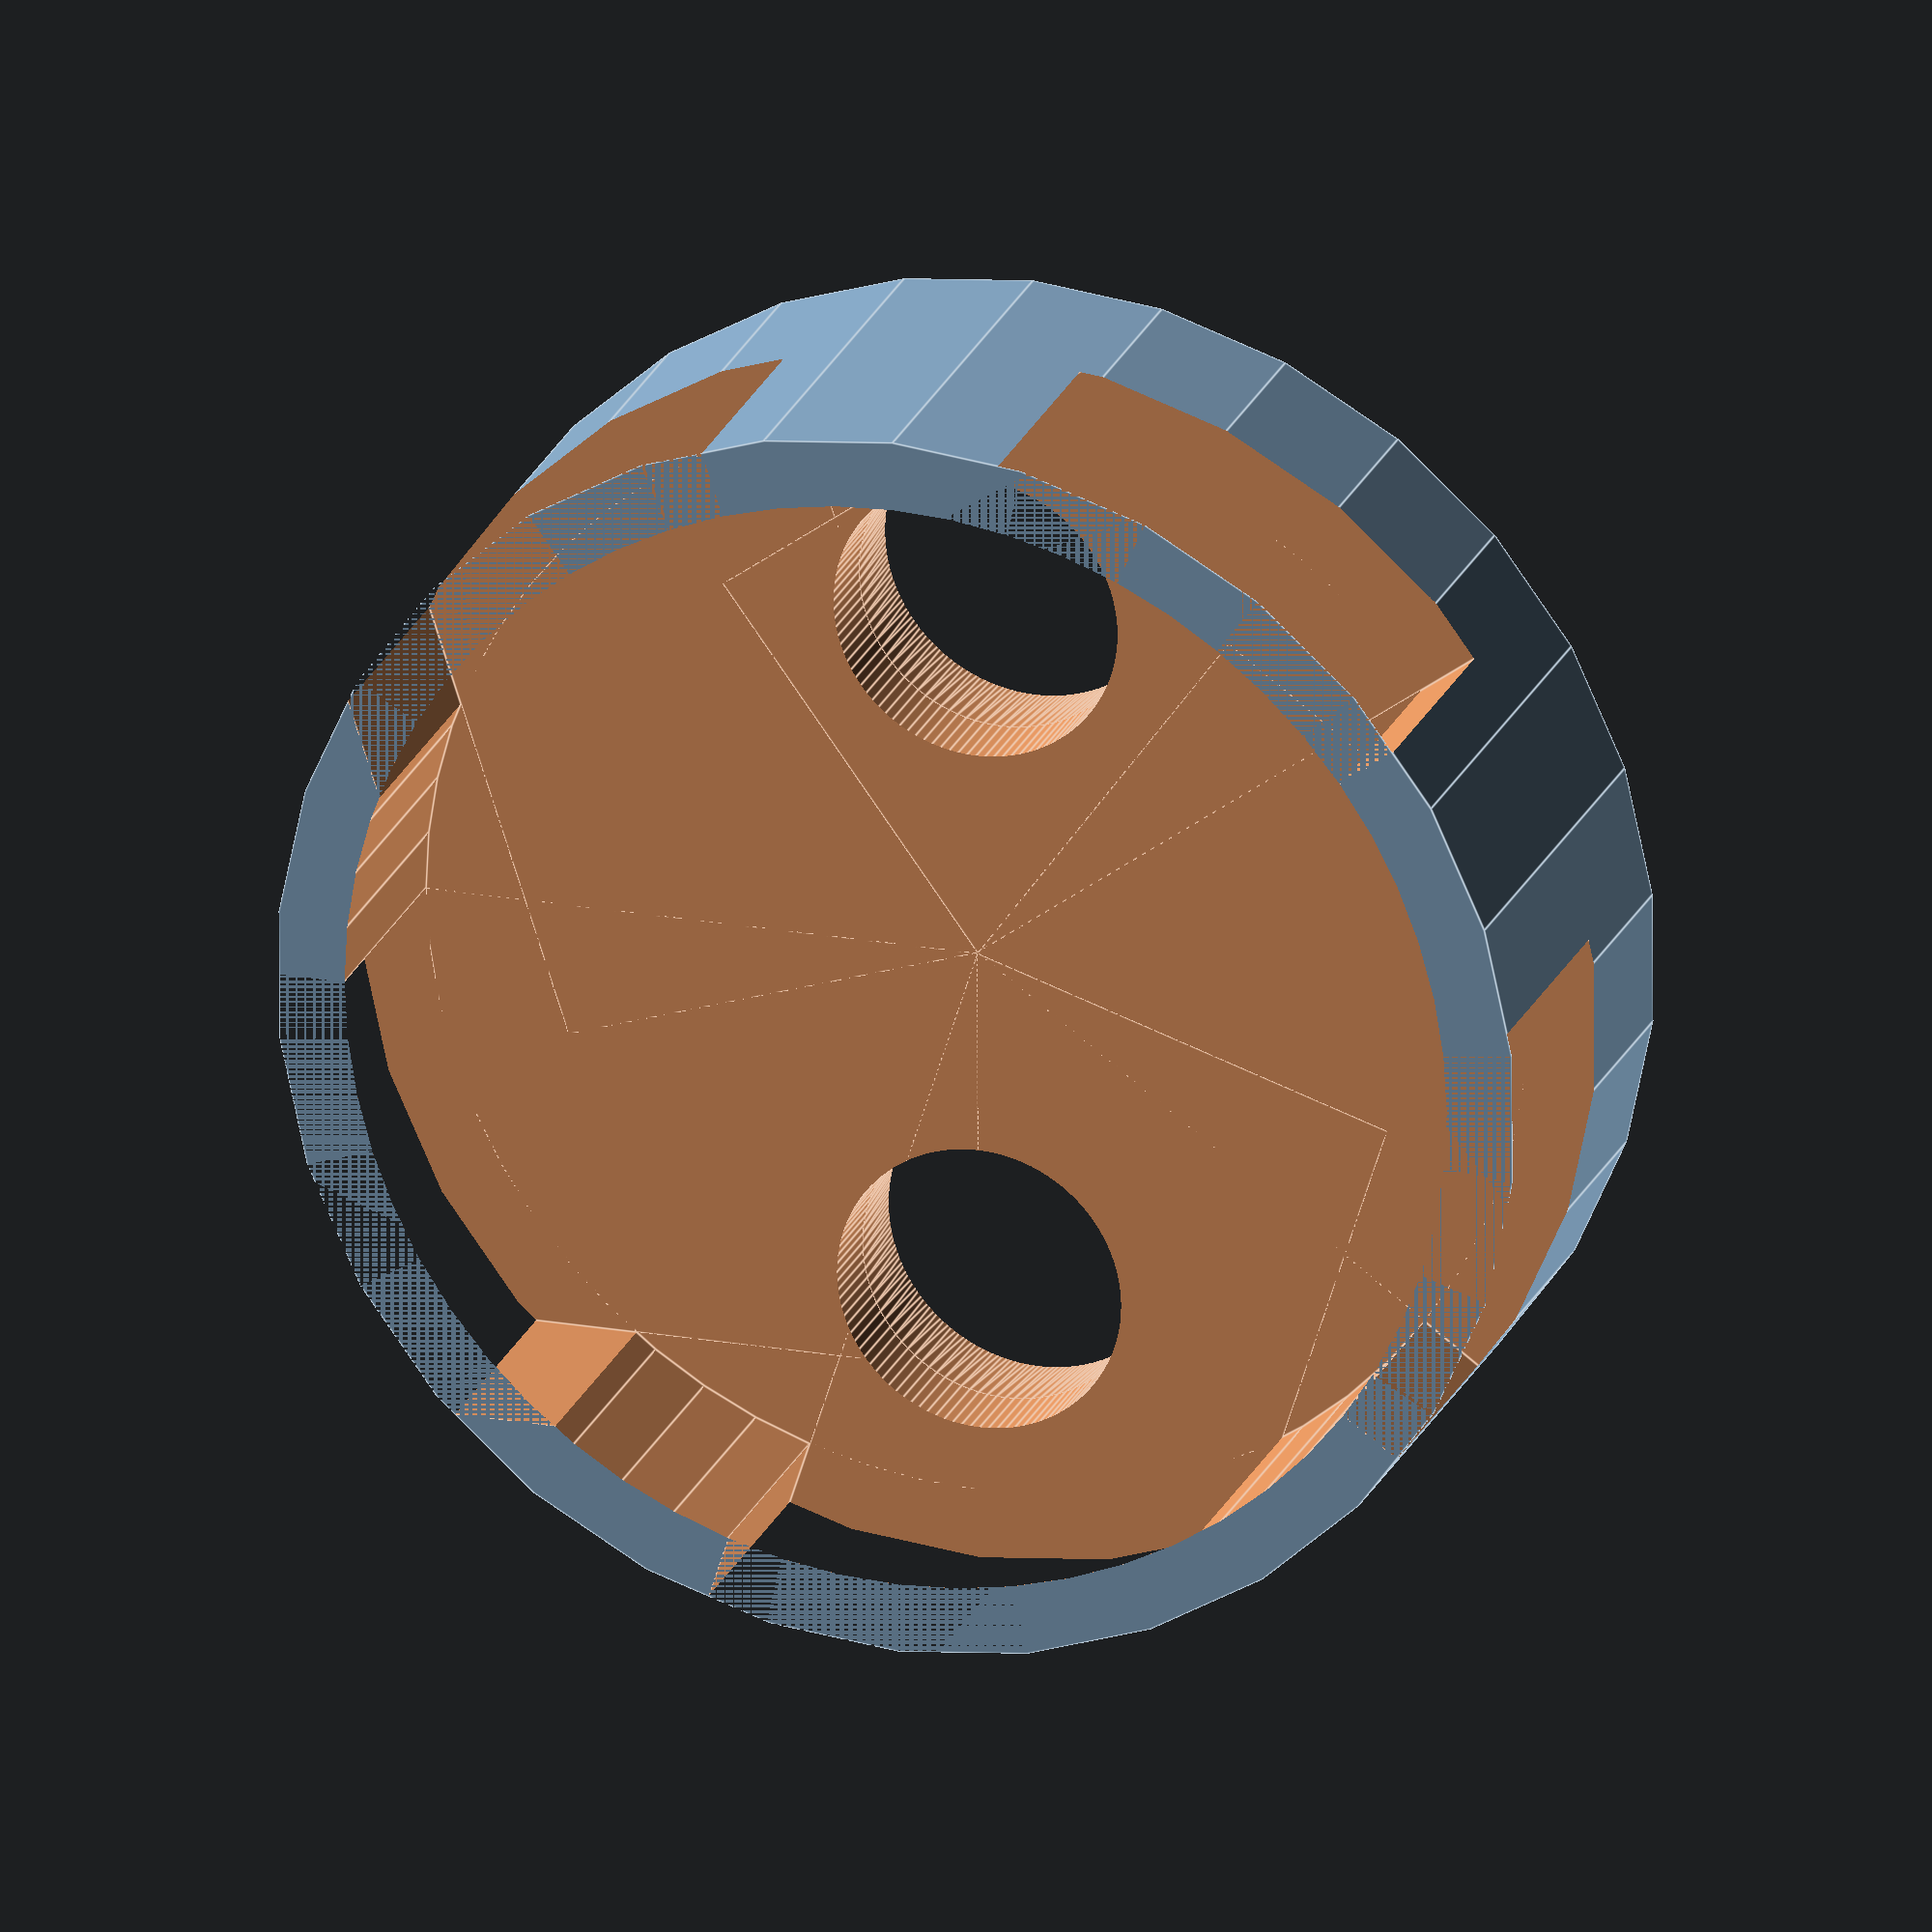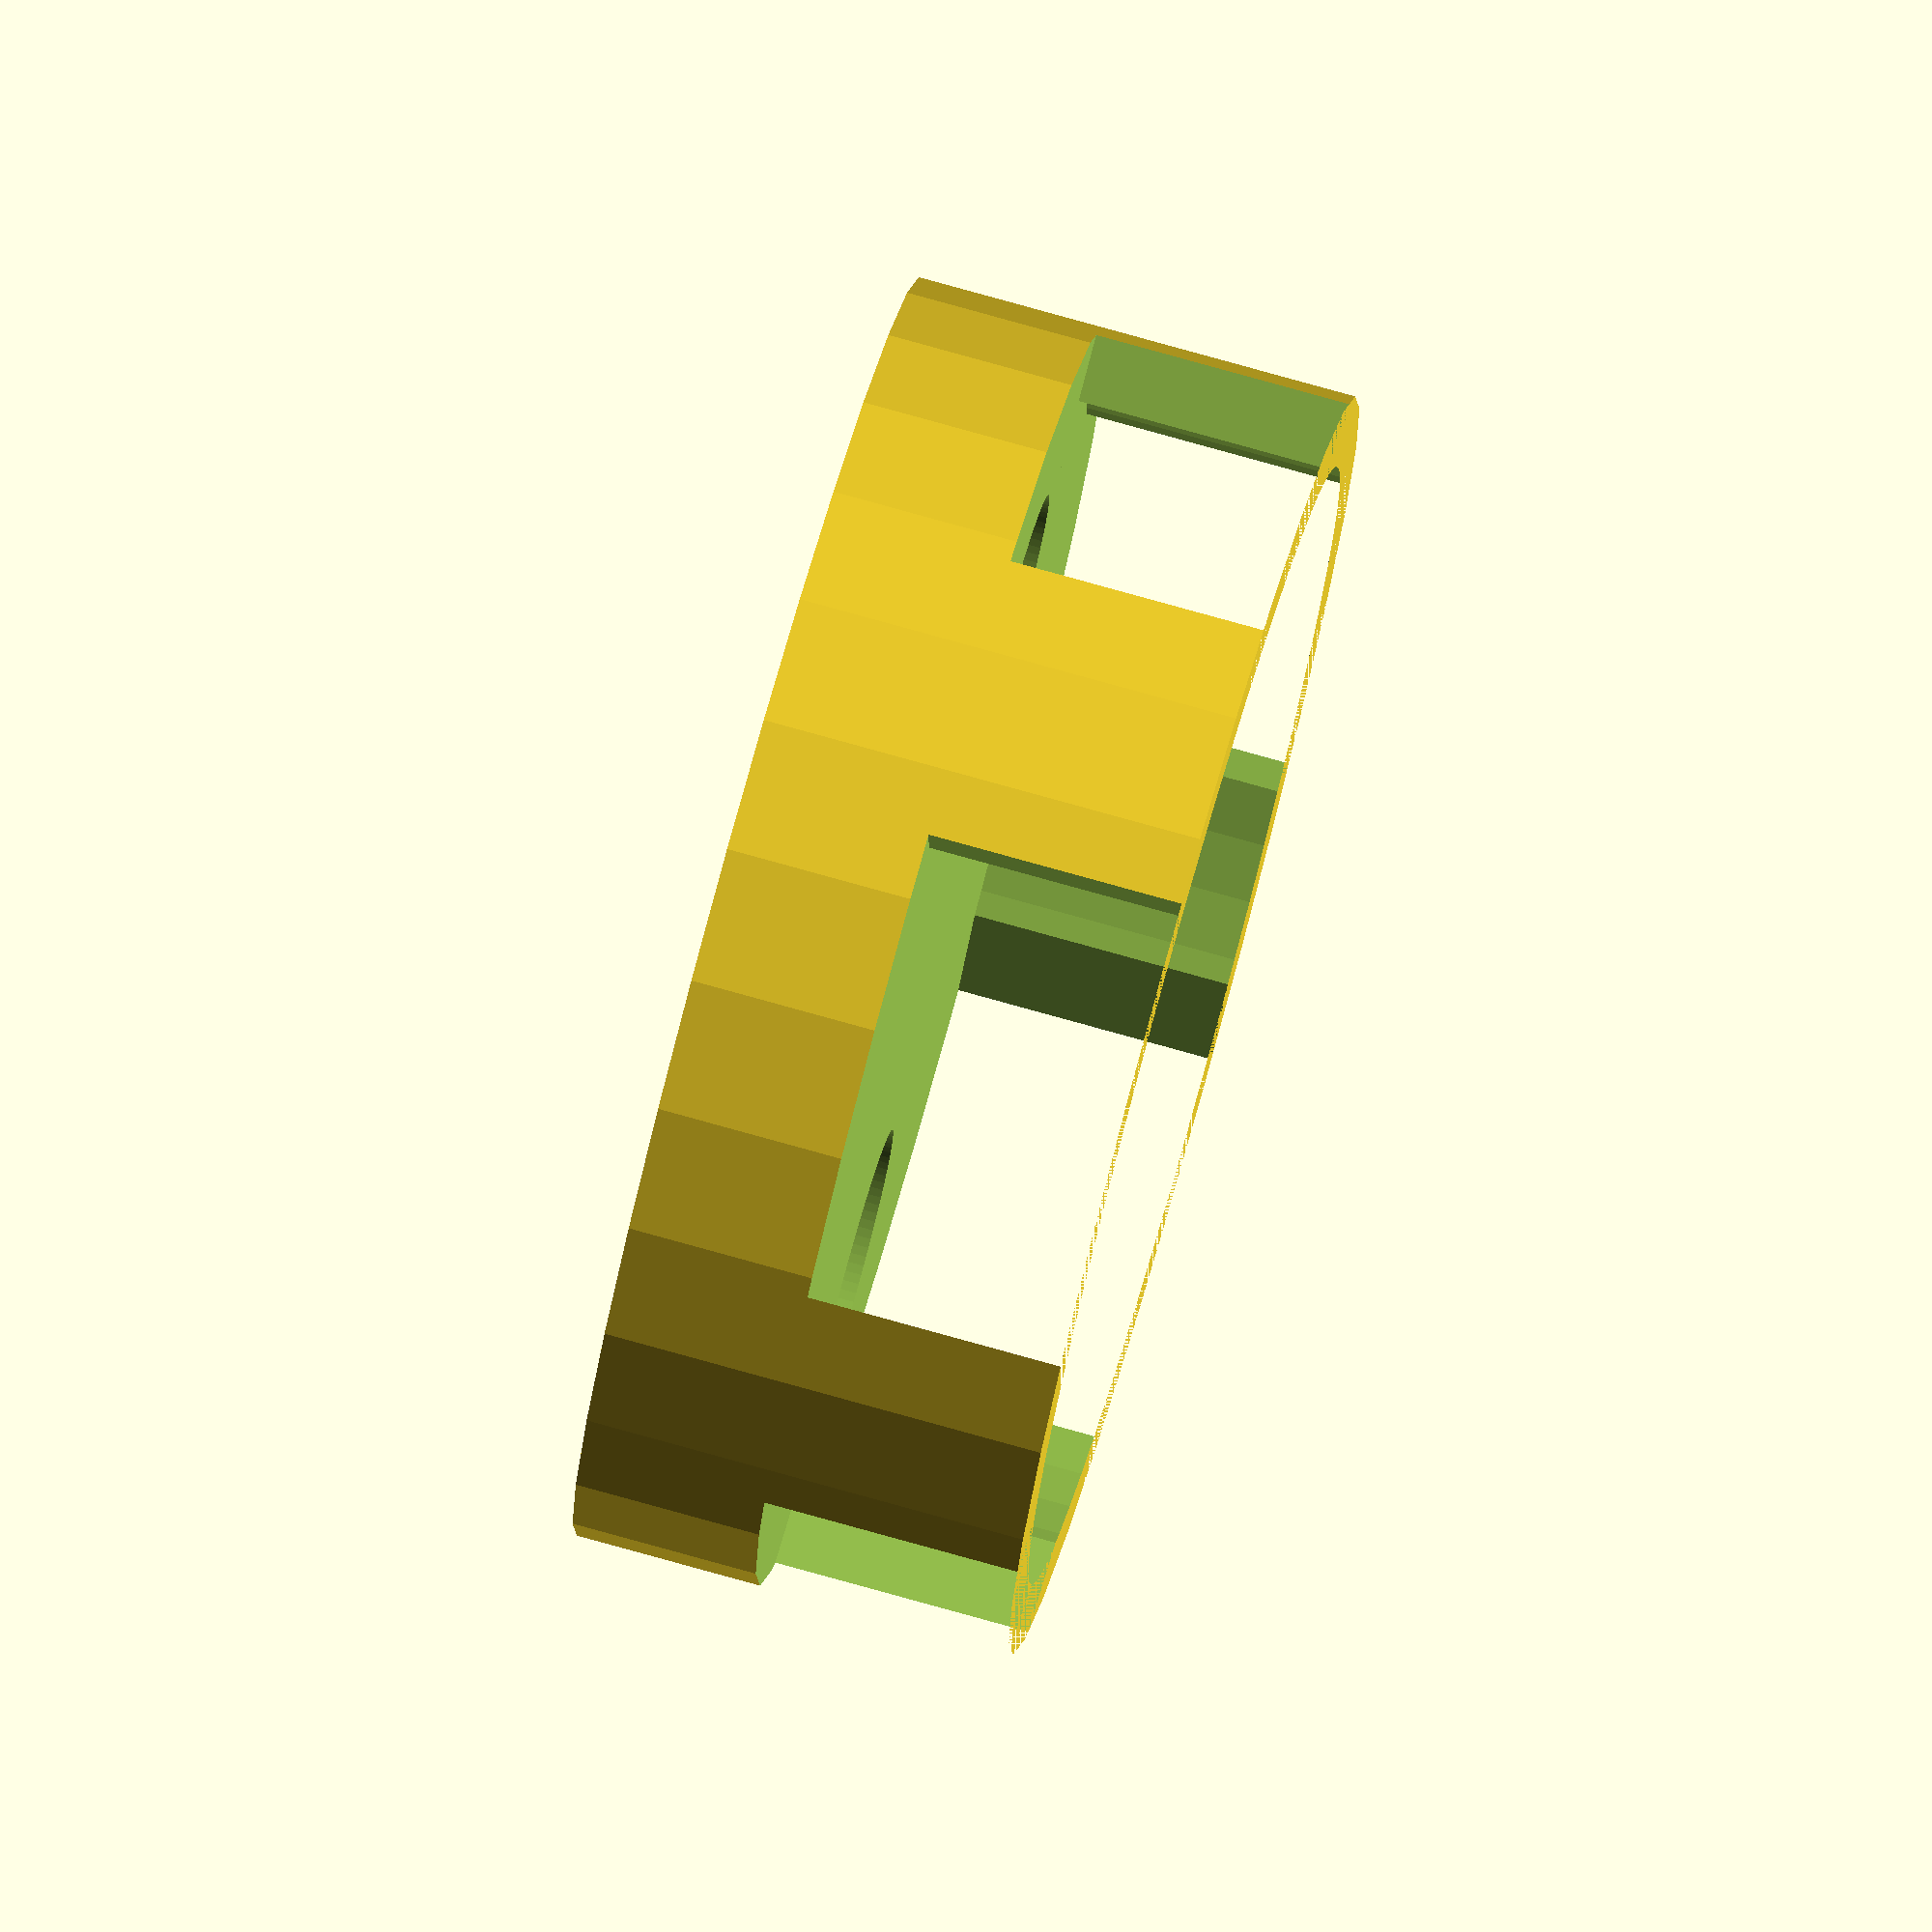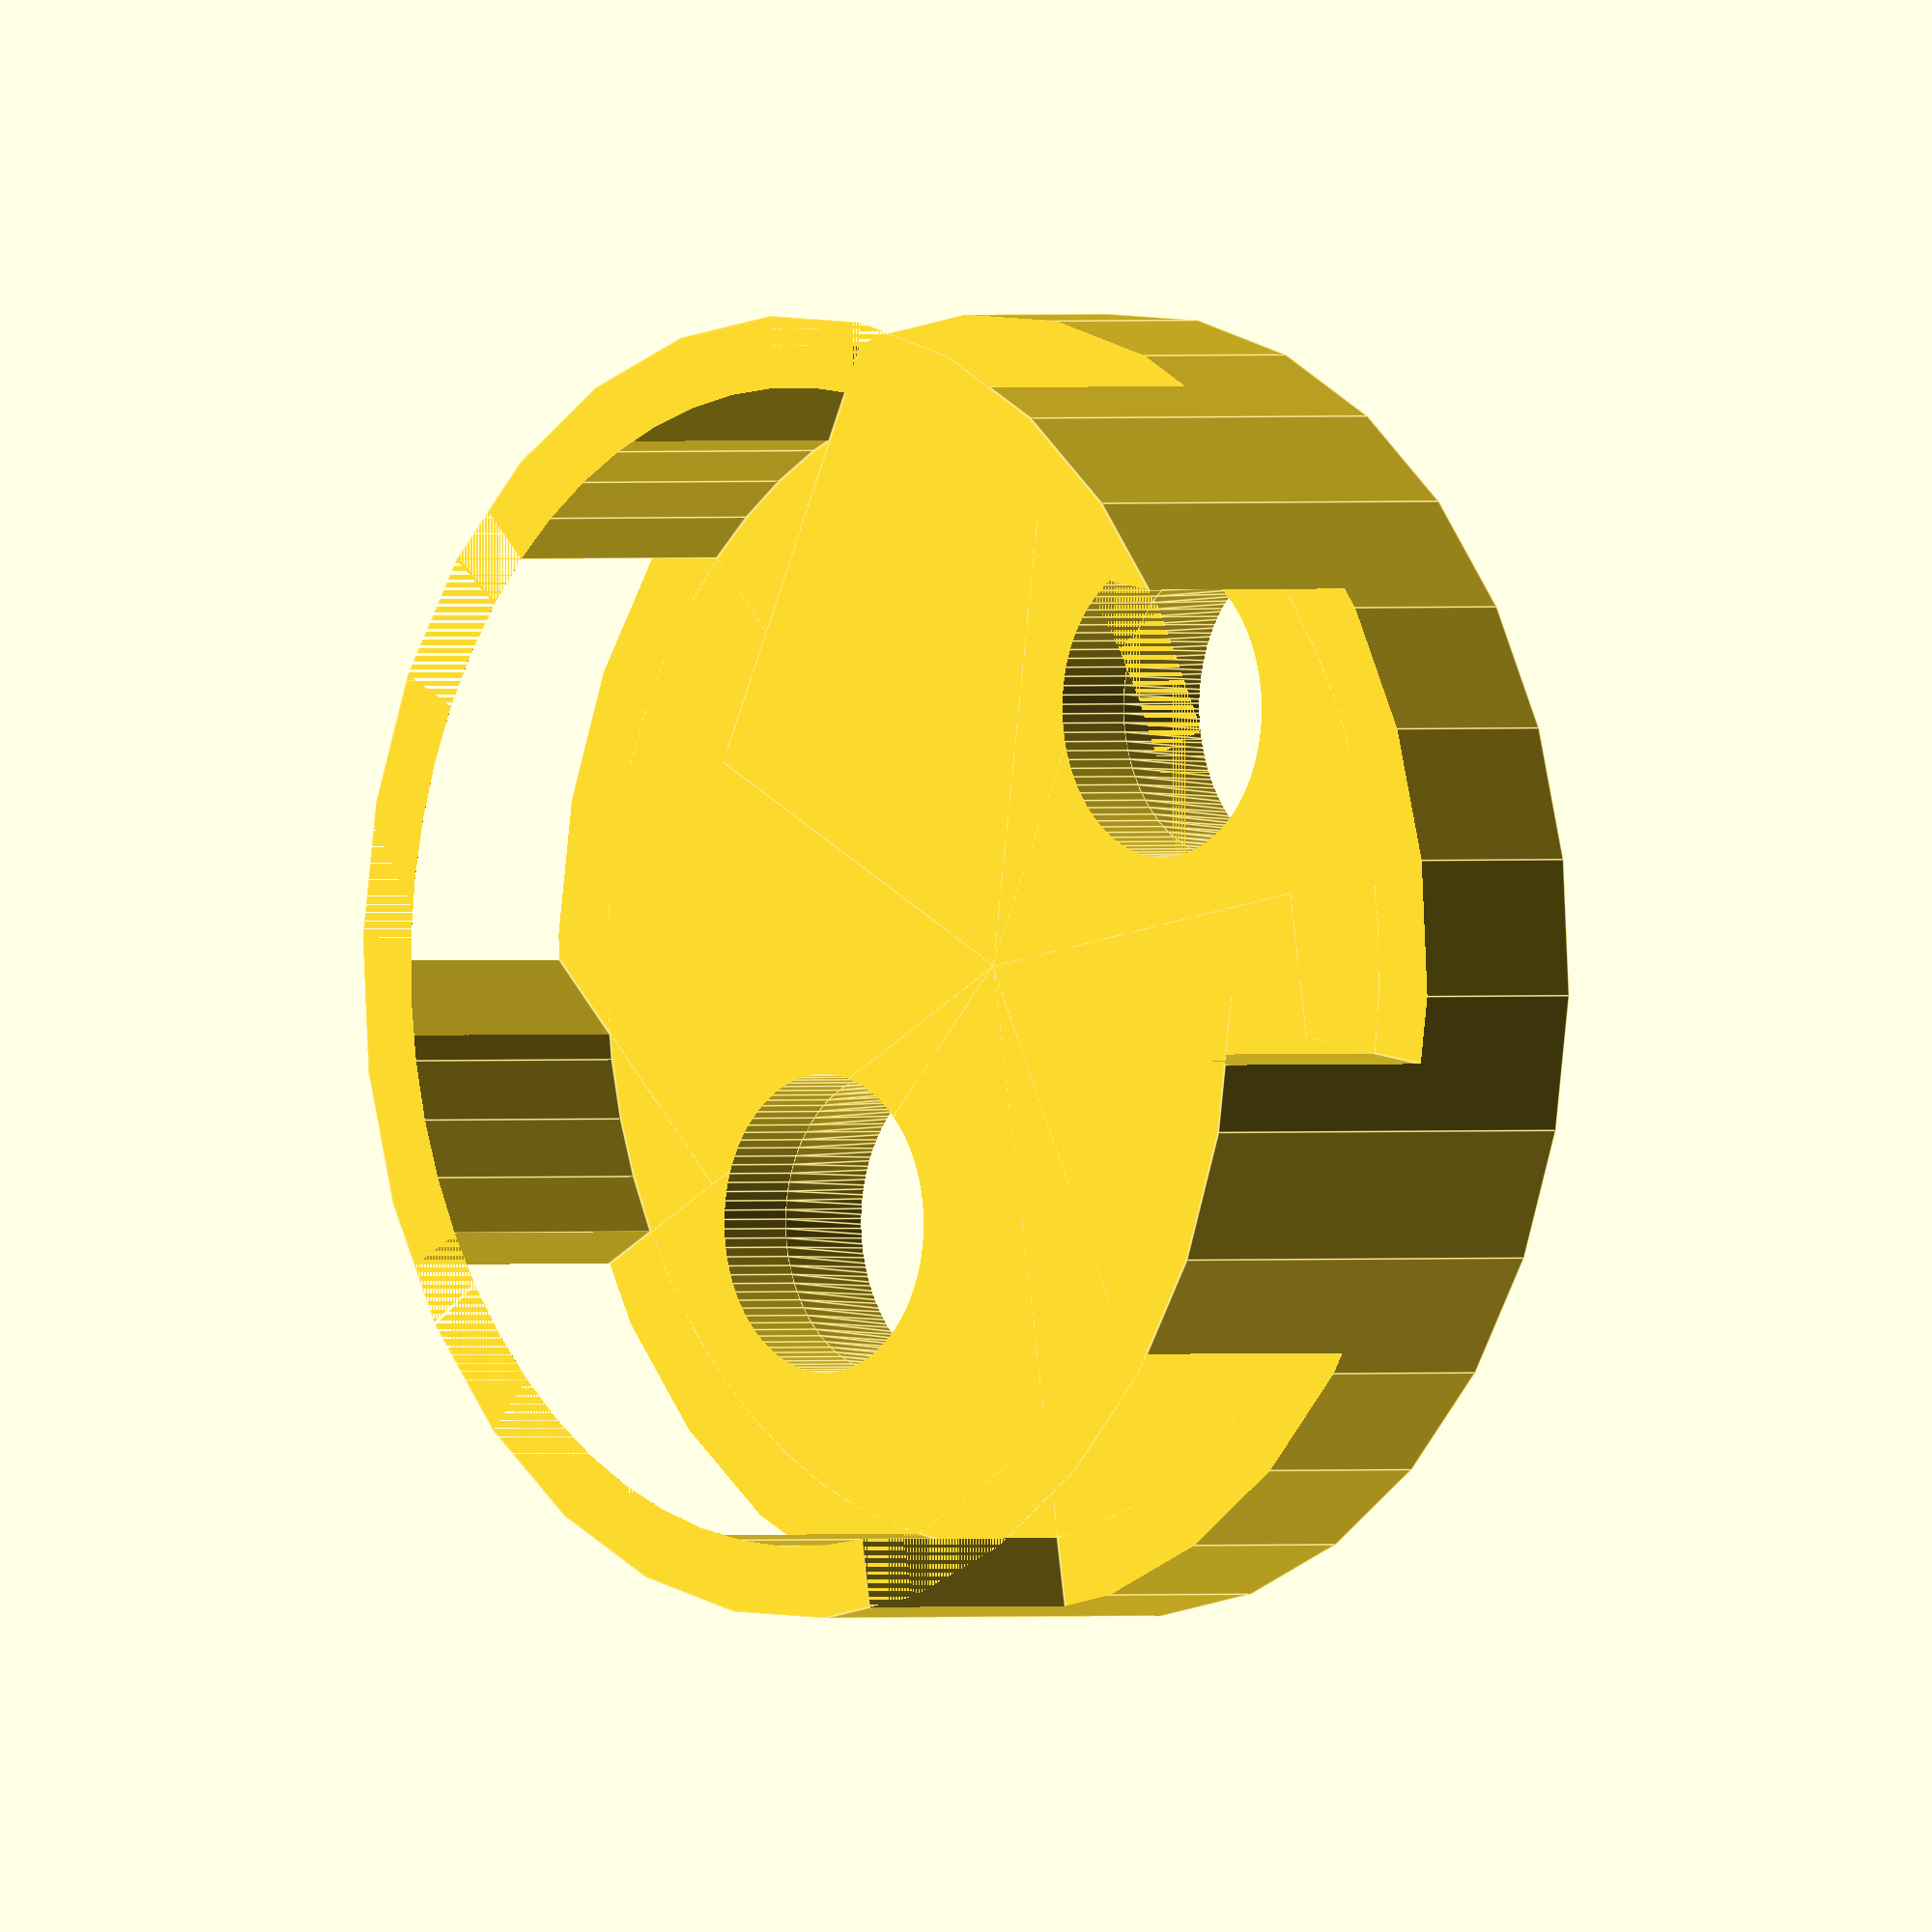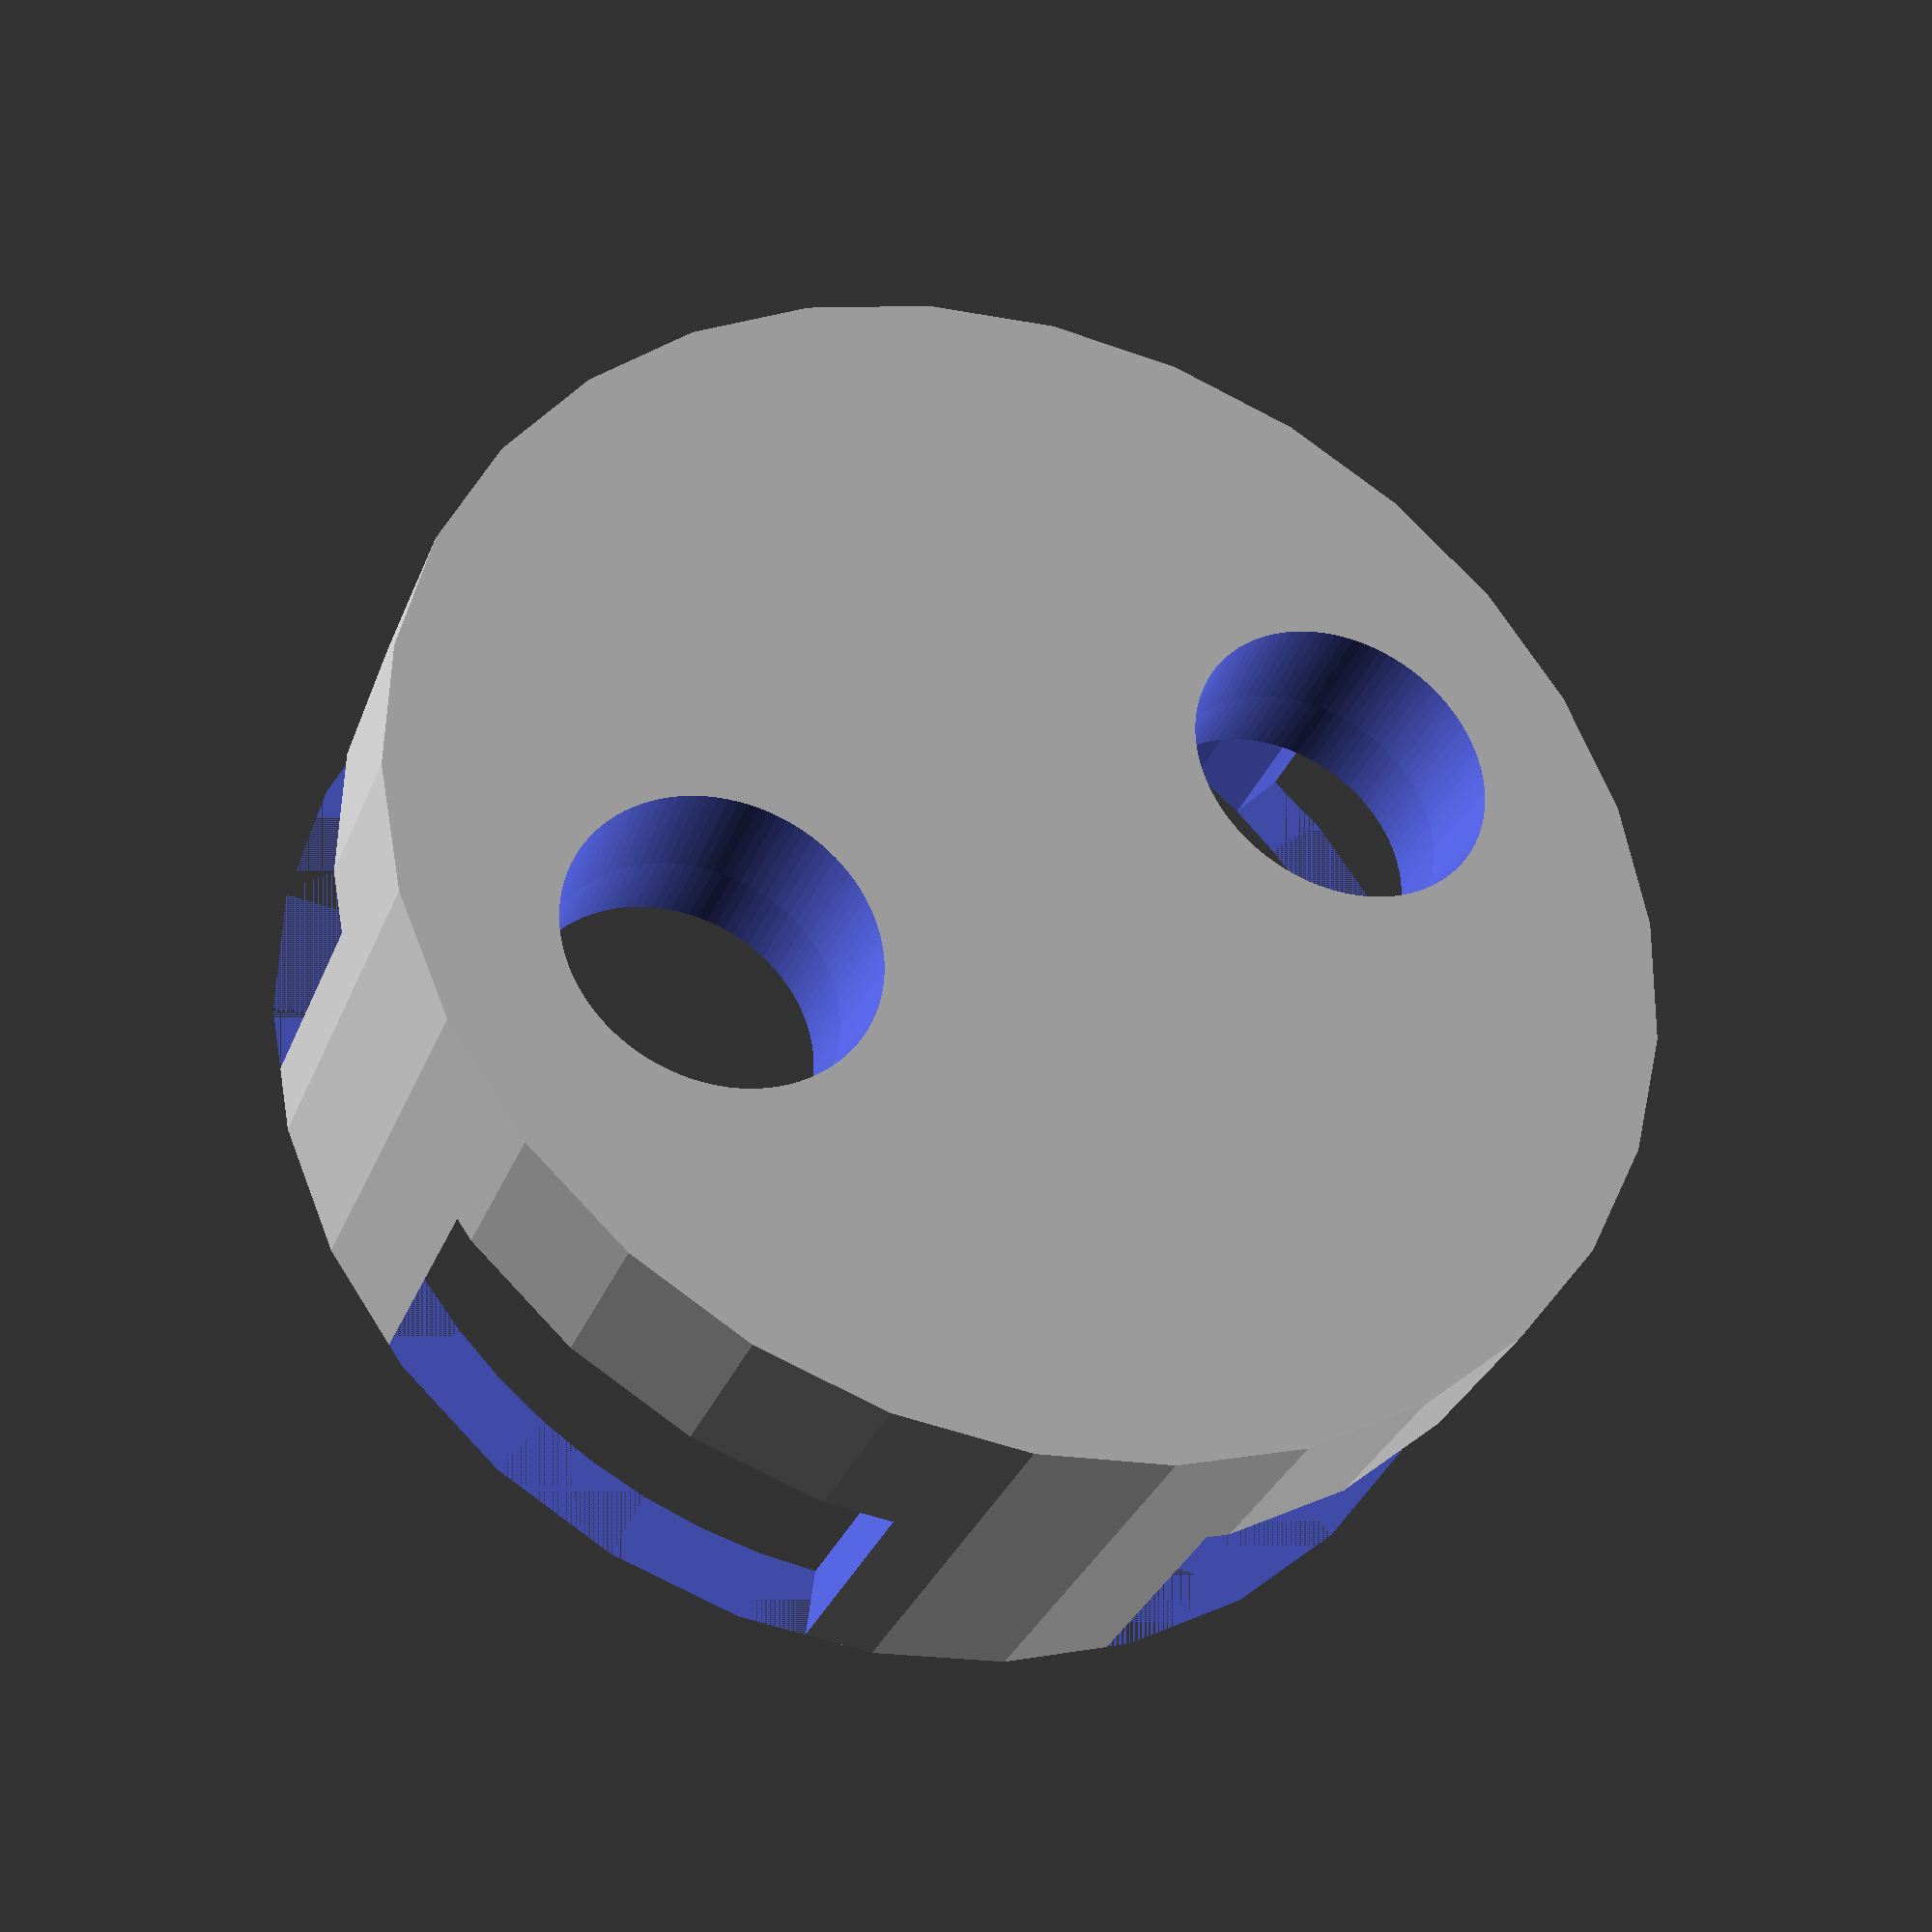
<openscad>
thickness =1.6;
diameter = 25.2+0.4;
magnet_hole_dia = 6.6;
magnet_hole_depth = 4.2;
top_height = 4.2;
overall_height = 10;
hole_offset = 16/2;

translate([0, 0, overall_height]) rotate([180, 0, 0])
difference() {
  cylinder(h=overall_height,d=diameter+2*thickness);
  cylinder(h=(overall_height-top_height)*2, d=diameter, center=true,$fn=60);
  for (i = [hole_offset,-hole_offset]) {
    translate([i,0,overall_height-magnet_hole_depth]) 
      cylinder(h=magnet_hole_depth*2,d=magnet_hole_dia,center=true,$fn=100);
    translate([i,0,overall_height-0.3]) 
      cylinder(h=magnet_hole_depth,d2=magnet_hole_dia+0.6,d1=magnet_hole_dia,center=true,$fn=100);
  }
  for (i=[0:4]) {
  	rotate([0,0,360/5*i])
  	cube([10,100,(overall_height-top_height)]);
  }
}

//"tool" for pressing magnets
//translate([30,0])
	//cylinder(h=7,d=diameter-1);



</openscad>
<views>
elev=337.8 azim=89.7 roll=18.1 proj=o view=edges
elev=101.6 azim=143.2 roll=254.4 proj=o view=solid
elev=359.6 azim=134.4 roll=48.2 proj=o view=edges
elev=212.3 azim=28.6 roll=19.5 proj=p view=wireframe
</views>
